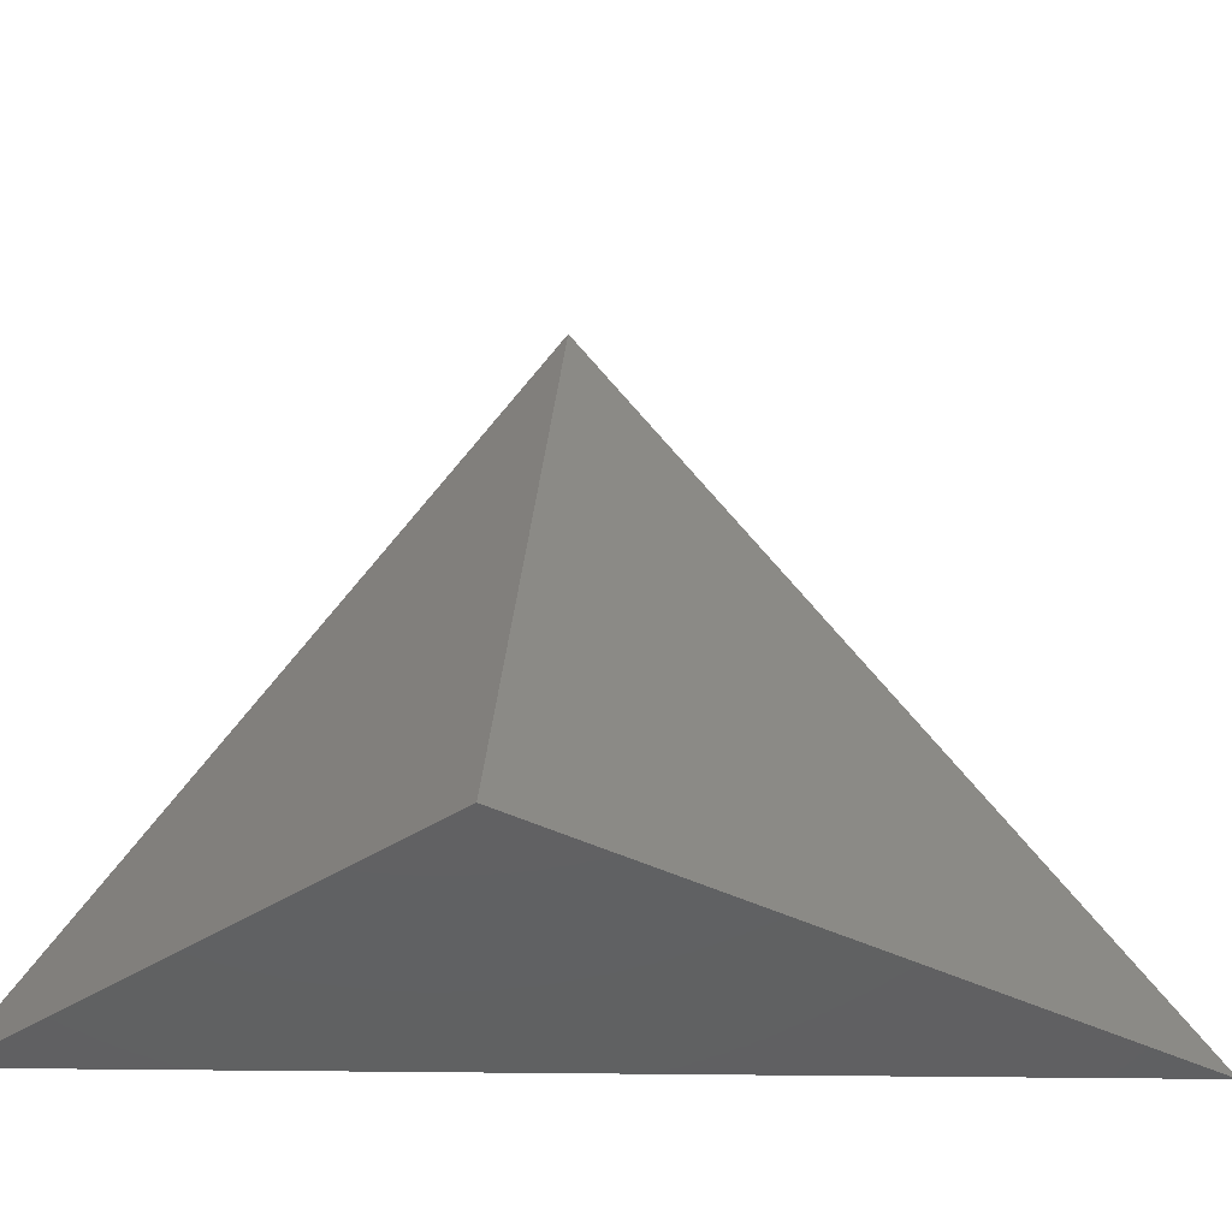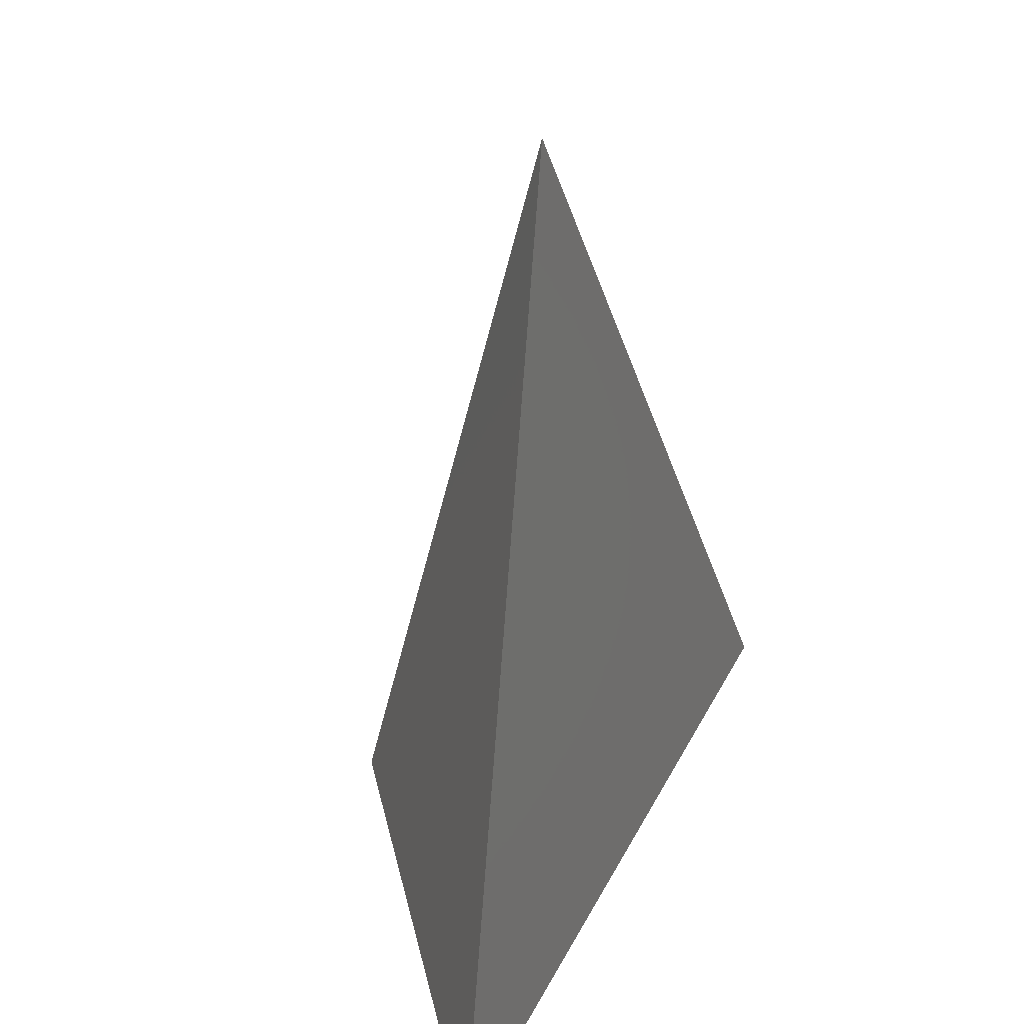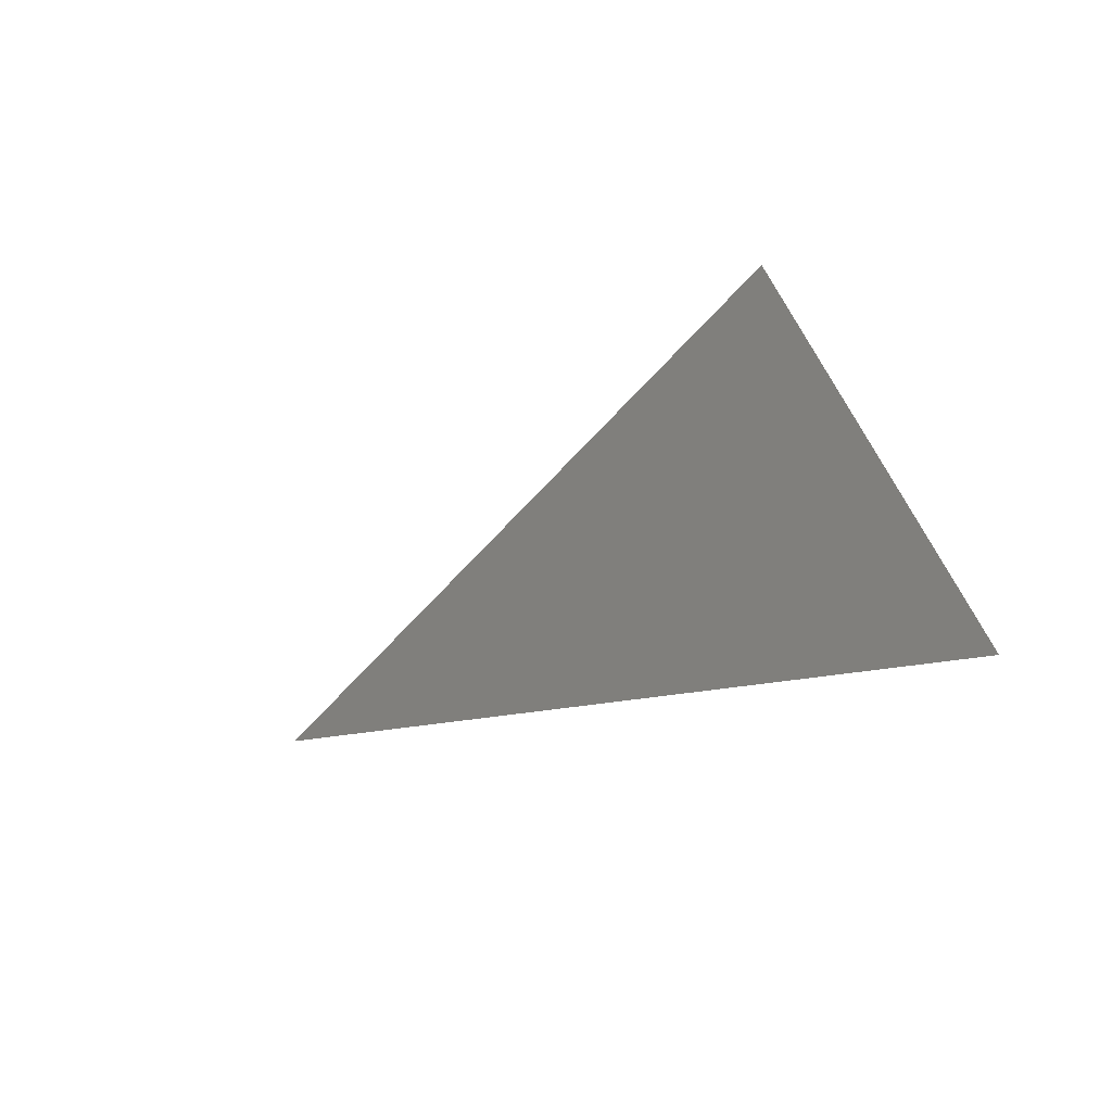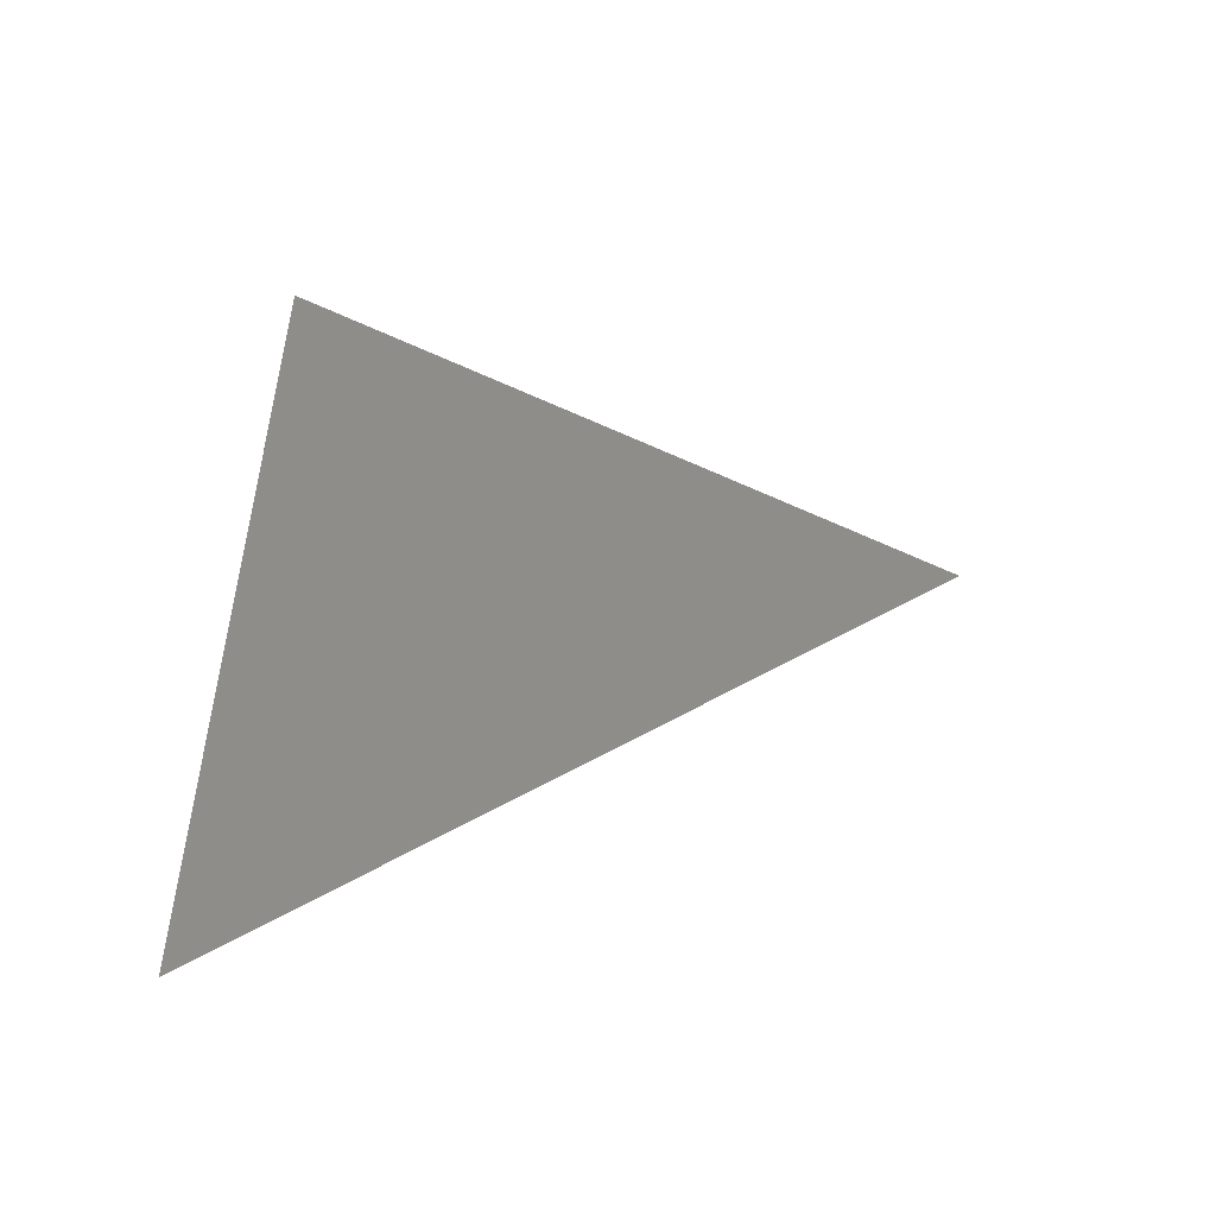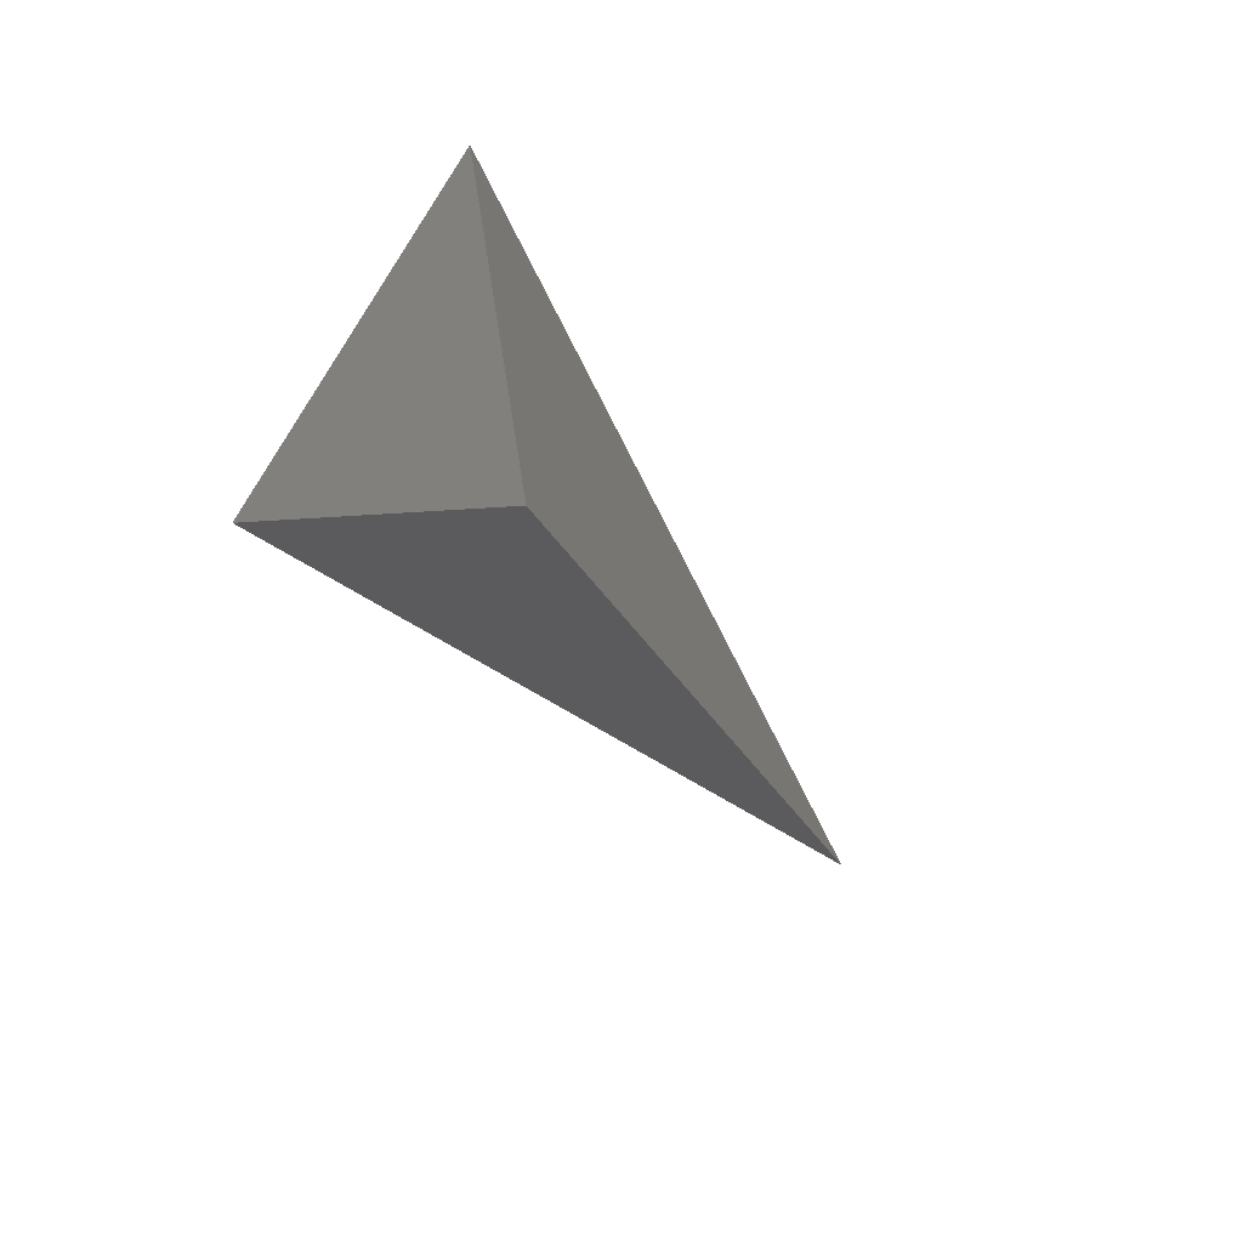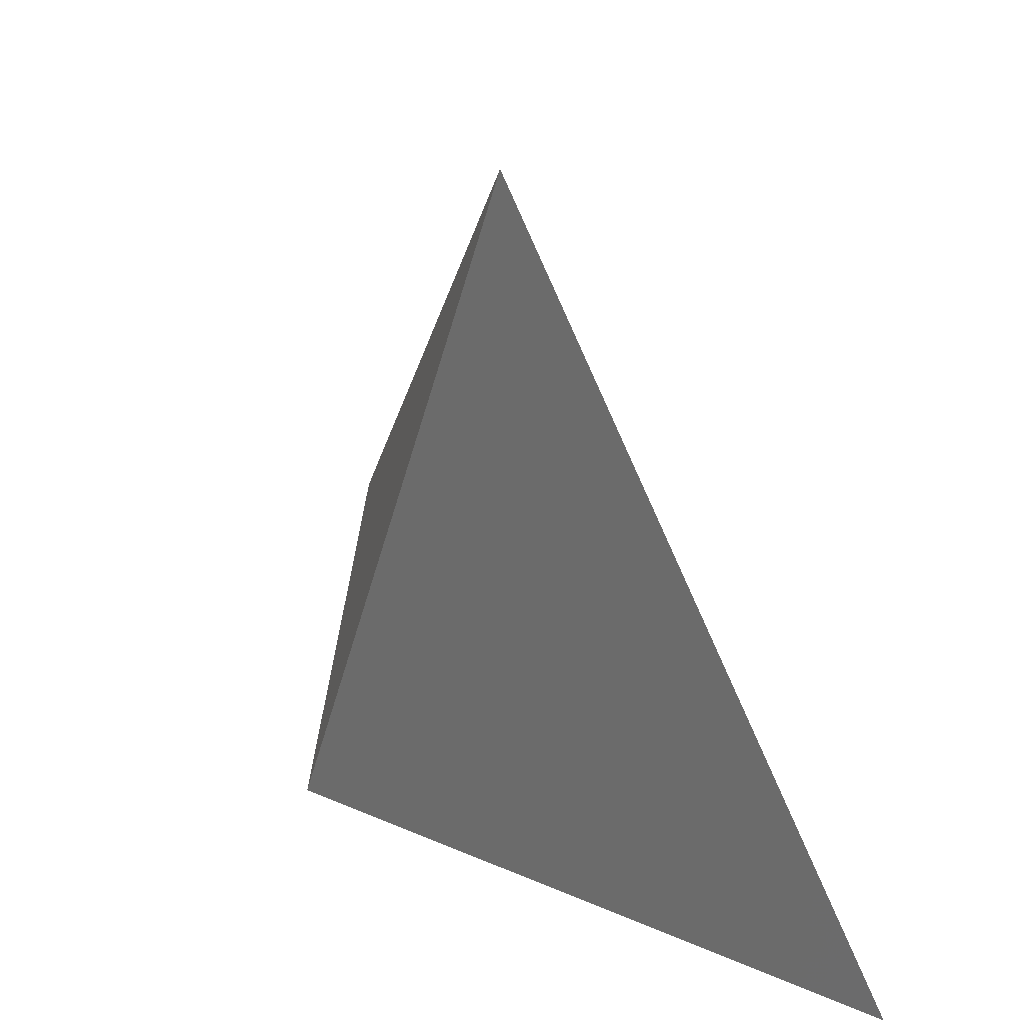
<metadata>
{"format":"stl","ext":"stl","renderer":"f3d","projection":"perspective","resolution":1024,"background":"white","views":[{"elev":-43.7,"azim":82.0,"up":"+Z"},{"elev":23.3,"azim":-168.2,"up":"+Z"},{"elev":-75.0,"azim":121.7,"up":"+Y"},{"elev":-37.9,"azim":-76.6,"up":"+Y"},{"elev":-58.5,"azim":-143.2,"up":"+Y"},{"elev":39.9,"azim":139.8,"up":"+Z"}]}
</metadata>
<code>
# stl→obj: 4 verts, 4 faces
v 0 0 0
v 3 3 0
v 1 8 0
v 1.333 3.667 6
f 1 2 3
f 4 1 3
f 4 2 1
f 4 3 2

</code>
